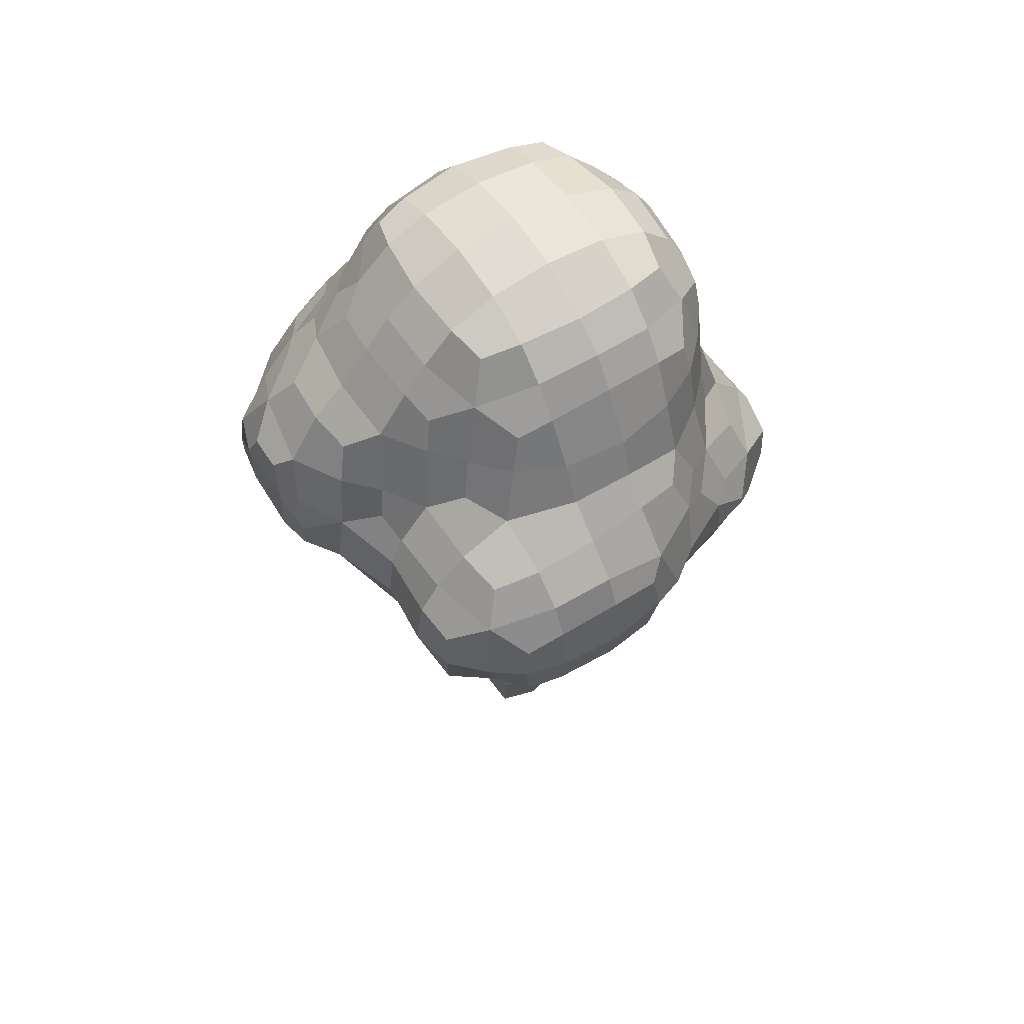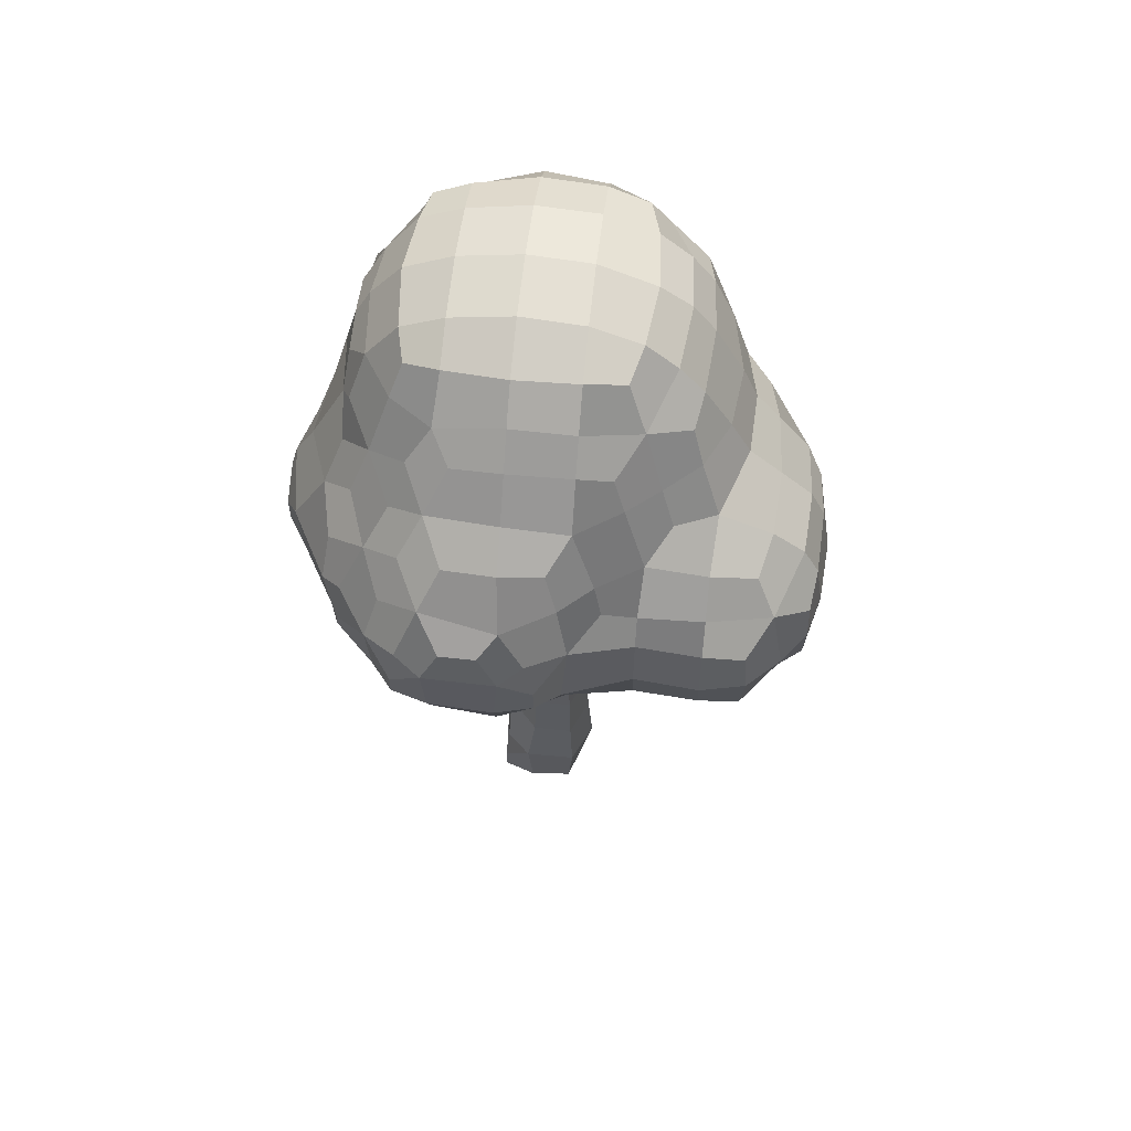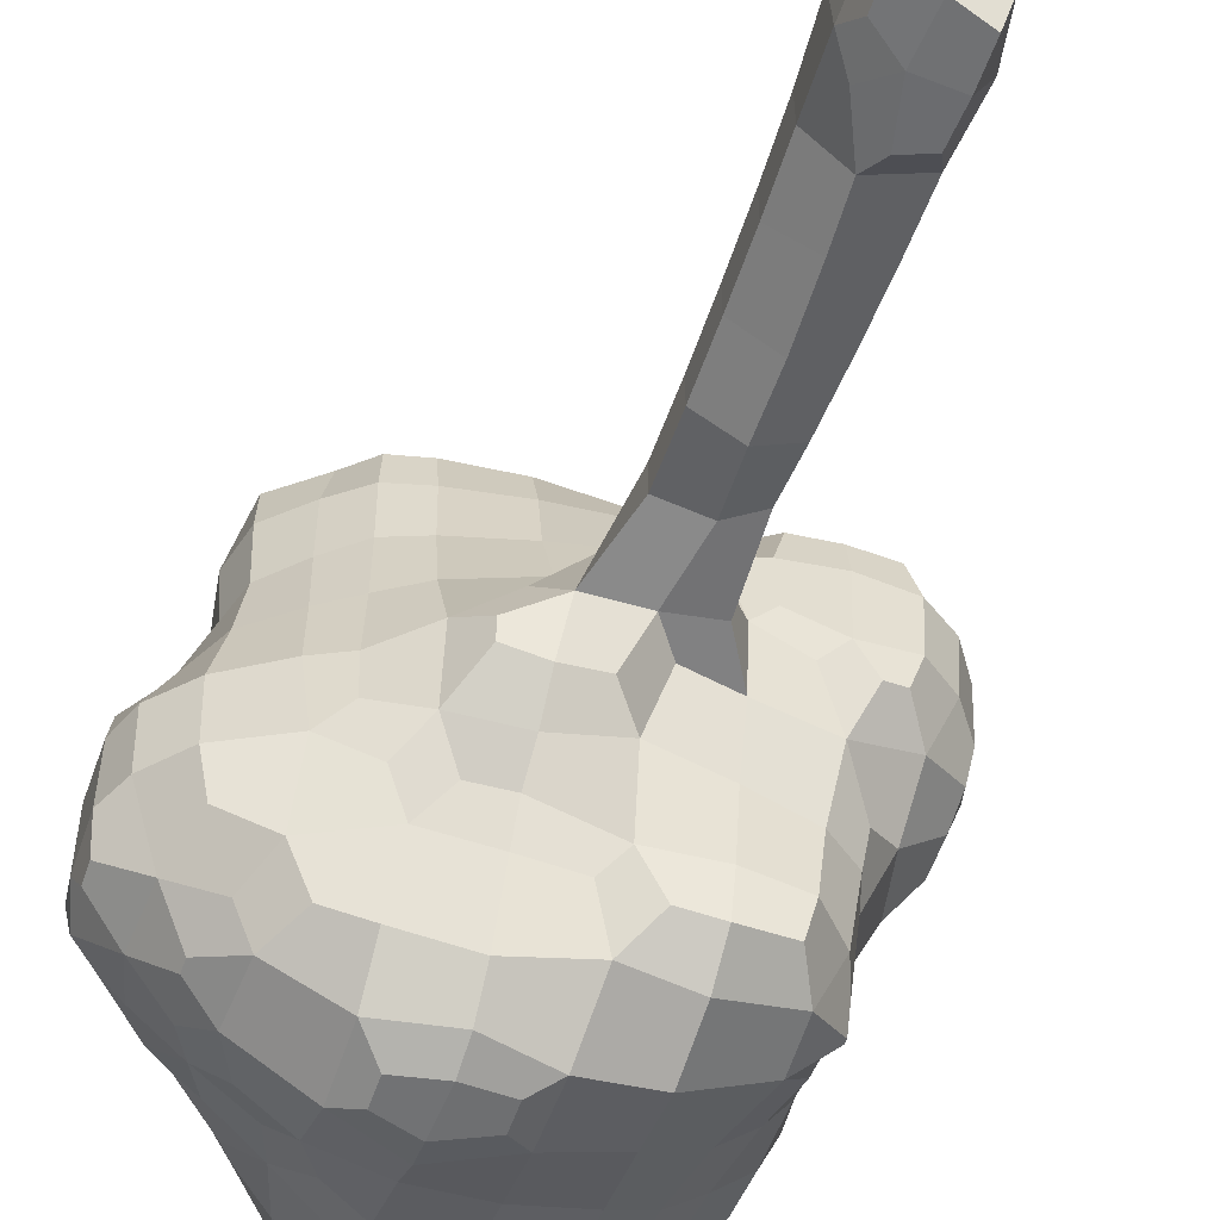
<metadata>
{"format":"obj","ext":"obj","renderer":"f3d","projection":"perspective","resolution":1024,"background":"white","views":[{"elev":58.7,"azim":-32.6,"up":"+Y"},{"elev":58.7,"azim":-83.7,"up":"+Y"},{"elev":-55.8,"azim":-18.7,"up":"+Z"}]}
</metadata>
<code>
o Cube
v -0.7715 0.03543 0.4226
v -0.8103 0.8481 0.4939
v -0.7501 1.859 0.45
v -0.7186 2.87 0.4276
v -0.7041 3.882 0.4101
v -0.7005 4.893 0.3924
v -0.7135 5.904 0.383
v -0.749 6.915 0.3824
v -4.702 10.29 0.3055
v -4.702 10.69 0.3055
v -2.734 9.333 4.306
v -2.795 9.948 4.335
v -2.752 10.61 4.316
v -2.131 9.211 4.379
v -1.12 9.179 4.41
v -2.131 9.948 4.508
v -2.131 10.77 4.392
v -1.12 9.948 4.573
v -1.12 10.84 4.425
v -3.743 9.319 3.382
v -3.773 9.283 2.746
v -2.689 8.411 3.326
v -3.048 8.989 3.691
v -2.716 8.396 2.746
v -3.222 8.777 2.746
v -3.796 9.948 3.455
v -3.751 10.65 3.393
v -3.952 9.948 2.746
v -3.827 10.74 2.746
v -3.301 9.948 3.961
v -3.142 10.96 3.767
v -3.502 11.25 2.746
v -3.724 9.316 1.735
v -3.86 9.223 0.7238
v -2.708 8.394 1.735
v -3.214 8.811 1.735
v -2.715 8.382 0.7238
v -3.22 8.718 0.7238
v -3.865 9.948 1.735
v -3.79 10.81 1.735
v -4.254 9.949 0.6751
v -4.169 11.05 0.7532
v -3.578 11.32 1.735
v -3.633 11.41 1.201
v -2.131 8.356 3.447
v -2.131 8.706 3.952
v -2.131 8.241 2.746
v -1.12 8.306 3.525
v -1.12 8.673 4.031
v -1.12 8.075 2.746
v -2.131 11.28 4.145
v -1.12 11.34 4.196
v -2.131 8.176 1.735
v -2.131 8.019 0.7238
v -1.12 7.904 1.735
v -1.082 7.598 0.6881
v -2.858 11.57 3.467
v -2.997 11.71 2.746
v -3.998 11.97 0.5801
v -3.8 12.59 0.3922
v -3.104 12 1.781
v -2.816 12.98 1.439
v -3.532 11.97 1.086
v -3.278 12.95 0.7271
v -2.678 13.53 1.263
v -2.784 13.67 0.7238
v -2.131 11.7 3.639
v -2.198 12.19 2.797
v -1.88 12.98 2.495
v -1.12 11.85 3.69
v -1.12 12.35 3.177
v -1.12 12.98 2.86
v -1.685 13.57 2.325
v -1.12 13.74 2.429
v -2.58 12.36 2.149
v -2.386 12.98 1.944
v -2.057 13.89 1.652
v -1.754 14.61 1.366
v -2.39 14.17 0.7238
v -1.885 14.71 0.7238
v -1.12 14.25 2.035
v -1.12 14.72 1.529
v -1.12 15.04 0.7238
v -0.7682 -0.1066 -0.2873
v -0.7999 0.807 -0.3719
v -0.6626 0.05074 -0.816
v -0.6626 0.4426 -0.816
v -0.7501 1.859 -0.2322
v -0.7186 2.87 -0.2092
v -0.7041 3.882 -0.192
v -0.7005 4.893 -0.1751
v -1.691 7.41 -0.5297
v -1.691 7.41 -0.9534
v -0.7135 5.904 -0.166
v -1.041 7.07 -0.2839
v -1.12 7.4 -1.036
v -4.775 10.14 -0.2873
v -4.78 11 -0.2193
v -4.764 10.22 -1.298
v -4.771 11.02 -1.369
v -4.686 10.39 -1.846
v -4.686 10.72 -1.846
v -4.706 11.6 -0.5109
v -4.706 11.6 -1.079
v -4.067 9.109 -0.2873
v -4.017 9.164 -1.298
v -2.749 8.363 -0.2873
v -3.255 8.603 -0.2873
v -2.724 8.383 -1.027
v -3.094 8.669 -1.338
v -4.573 9.633 -0.2873
v -4.636 11.37 0.1632
v -4.523 9.711 -1.298
v -4.636 11.39 -1.753
v -3.836 9.304 -1.975
v -3.109 9.178 -2.311
v -2.749 9.384 -2.903
v -4.084 10.08 -2.248
v -4.147 11.02 -2.295
v -3.657 10.43 -2.821
v -3.657 10.64 -2.821
v -3.423 9.76 -2.649
v -3.54 11.32 -2.743
v -3.109 10.04 -3.031
v -3.179 10.97 -3.081
v -2.07 7.78 -0.2306
v -2.028 8.058 -1.327
v -2.365 8.524 -1.701
v -1.393 7.438 0.1444
v -1.12 7.856 -1.541
v -1.691 8.407 -1.828
v -2.069 8.754 -2.223
v -2.131 9.271 -3.092
v -1.12 8.362 -1.842
v -1.12 8.673 -2.347
v -1.12 9.179 -3.254
v -2.117 9.961 -3.602
v -2.117 11.04 -3.675
v -1.12 9.647 -3.76
v -1.162 11.35 -3.787
v -4.457 11.95 -0.2193
v -3.918 12.67 -0.2873
v -4.246 12.03 -1.432
v -3.856 12.63 -1.111
v -3.388 13.18 -0.2873
v -3.626 12.46 -1.785
v -3.217 13.03 -1.436
v -2.882 13.78 -0.2873
v -2.808 13.68 -1.087
v -3.962 11.79 -2.069
v -3.246 12.05 -2.367
v -2.952 12.76 -1.991
v -2.866 11.63 -2.985
v -2.607 13.44 -1.761
v -2.457 14.29 -0.2873
v -1.951 14.75 -0.2873
v -2.371 14.01 -1.374
v -1.82 14.66 -1.298
v -1.12 15.12 -0.2873
v -1.12 14.95 -1.298
v -2.427 12.3 -2.665
v -2.18 13.03 -2.375
v -2.106 11.97 -3.138
v -1.753 12.61 -2.862
v -1.458 13.29 -2.758
v -1.162 11.87 -3.48
v -1.121 12.96 -2.928
v -1.888 13.99 -2.055
v -1.668 14.54 -1.86
v -1.121 13.93 -2.528
v -1.12 14.64 -1.993
v -0.7837 13.54 -2.84
v -1.77 10.31 -3.883
v -1.77 10.76 -3.883
v -1.12 10.15 -3.911
v -1.162 10.95 -3.894
v -0.1091 -0.1144 0.5412
v -0.1091 0.8481 0.8115
v 0.5887 0.04045 0.4445
v 0.6636 0.8481 0.5358
v -0.1091 1.859 0.7311
v -0.1091 2.87 0.6796
v 0.6265 1.859 0.4993
v 0.5931 2.87 0.4702
v 1.271 7.395 2.322
v -0.1091 3.882 0.6315
v -0.1091 4.893 0.5631
v 0.5543 3.882 0.4397
v 0.5024 4.893 0.3889
v -0.02557 5.94 0.4044
v -0.2179 6.915 0.3824
v 1.116 7.357 1.735
v 0.4683 5.769 0.3124
v 1.156 7.362 0.9124
v 1.913 7.366 2.382
v 2.551 7.374 2.348
v 1.913 7.256 1.735
v 1.885 7.324 0.6347
v 2.702 7.319 1.735
v 2.652 7.343 0.7238
v -0.3274 9.29 4.349
v -0.1664 9.948 4.4
v -0.3042 10.69 4.36
v -0.1091 8.315 3.469
v -0.03789 8.946 4.016
v -0.1091 7.987 2.746
v 0.6736 8.363 3.362
v 0.9672 8.863 3.573
v 0.9722 7.933 2.783
v 1.348 8.476 3.244
v 0.3392 9.948 4.233
v -0.02395 11 4.129
v 0.902 9.948 3.827
v 0.9493 10.9 3.566
v 1.318 11.2 3.115
v -0.1091 7.695 1.735
v -0.0775 7.514 0.6881
v 0.6104 7.499 1.735
v 0.8519 7.455 0.6347
v 1.913 9.137 3.345
v 1.913 7.926 2.863
v 1.913 8.631 3.227
v 2.443 9.327 3.262
v 2.903 7.942 2.548
v 2.838 8.969 2.981
v 1.832 9.862 3.338
v 1.441 10.52 3.271
v 2.115 10.14 3.094
v 1.868 10.89 2.768
v 2.443 9.468 3.262
v 2.889 9.904 2.745
v 2.661 10.59 2.42
v 1.529 7.428 0.2383
v 3.208 7.649 1.735
v 3.158 7.701 0.7238
v 2.294 11.27 2.087
v 3.343 10.34 1.735
v 2.804 10.94 1.744
v 3.365 10.23 0.7238
v 3.049 10.96 0.7238
v -0.1091 11.87 3.6
v -0.1091 12.37 3.213
v -0.1091 12.98 2.97
v 0.6438 11.7 3.434
v 0.9493 12.01 3.031
v 0.902 12.98 2.756
v -0.1091 13.89 2.503
v 0.902 13.77 2.424
v -0.1091 14.4 2.148
v -0.1091 14.79 1.642
v -0.1091 15.17 0.7238
v 0.902 14.27 2.067
v 0.902 14.74 1.562
v 0.902 15.07 0.7238
v 1.713 11.97 2.497
v 1.619 12.98 2.392
v 1.494 13.58 2.301
v 2.219 11.97 1.982
v 2.125 12.98 1.882
v 2.546 11.97 1.476
v 2.503 12.98 1.376
v 2.829 11.97 0.7238
v 2.752 12.98 0.7238
v 1.87 13.9 1.669
v 1.571 14.62 1.385
v 2.232 14.2 0.7238
v 1.726 14.72 0.7238
v 2.445 13.54 1.279
v 2.53 13.7 0.7238
v 3.483 8.289 2.335
v 3.54 8.937 2.428
v 3.523 9.666 2.395
v 3.552 8.154 1.735
v 3.732 8.937 1.735
v 3.52 8.206 0.7238
v 3.66 8.937 0.7238
v 3.609 9.835 1.735
v 3.57 9.729 0.7238
v -0.1477 -0.1054 -0.2718
v -0.5627 1.117 -0.7654
v -0.1091 0.03325 -0.8386
v -0.179 0.807 -0.8332
v 0.5823 0.02553 -0.2873
v 0.7133 0.8481 -0.2873
v 0.452 0.222 -0.8308
v 0.4462 0.8481 -0.8259
v -0.2061 1.908 -0.7494
v -0.1555 2.769 -0.7026
v -0.004343 1.6 -0.8109
v 0.5869 1.817 -0.3803
v 0.5931 2.87 -0.2526
v 0.4072 1.451 -0.799
v -0.1091 3.882 -0.6325
v -0.1091 4.893 -0.5688
v 0.5543 3.882 -0.2223
v 0.5024 4.893 -0.1755
v -0.02557 5.94 -0.2343
v -0.2402 7.006 -0.34
v -0.5196 7.403 -0.9562
v 0.4683 5.769 -0.02003
v 2.203 7.407 0.1838
v 2.484 7.407 0.1838
v 0.1281 7.547 -0.2873
v -0.1532 7.798 -1.295
v 0.902 7.696 -0.2873
v 0.902 7.995 -1.298
v -0.03966 8.309 -2.224
v -0.3304 8.588 -2.504
v 0.3437 8.414 -2.84
v -0.03966 8.93 -3.18
v 0.902 8.174 -2.31
v 0.902 8.354 -2.936
v 0.902 8.937 -3.341
v -0.128 9.896 -3.742
v -0.128 10.97 -3.651
v 0.902 9.948 -3.55
v 0.902 10.96 -3.284
v 1.972 7.857 -0.2972
v 2.415 8.446 -0.7781
v 1.851 8.23 -1.298
v 2.357 8.596 -1.298
v 2.863 7.983 -0.007788
v 2.878 8.845 -0.4347
v 2.522 9.101 -1.298
v 3.112 9.896 -0.2293
v 2.954 10.96 -0.2873
v 2.644 9.948 -1.298
v 2.704 10.96 -1.298
v 1.75 8.276 -2.31
v 2.256 8.804 -2.31
v 1.606 8.346 -2.951
v 1.931 9.011 -3.06
v 2.459 9.31 -2.31
v 2.426 9.398 -2.826
v 2.334 10.14 -2.601
v 2.16 10.96 -2.48
v 1.964 9.864 -3.07
v 1.654 10.96 -2.96
v 2.478 9.864 -2.282
v 2.5 10.96 -1.974
v 2.426 9.47 -2.826
v -0.1091 15.25 -0.2873
v -0.1091 15.08 -1.298
v 0.902 15.13 -0.2873
v 0.902 14.94 -1.298
v -0.1091 11.97 -3.309
v -0.1091 12.98 -3.022
v 1.203 13.33 -2.743
v 0.902 11.97 -3.042
v 0.8805 12.99 -2.902
v -0.1091 14.08 -2.595
v -0.1091 14.72 -2.089
v -0.1091 13.57 -2.853
v 0.8805 13.93 -2.514
v 0.902 14.64 -1.988
v 0.5291 13.55 -2.841
v 2.374 13.39 -1.737
v 2.971 11.97 -0.2873
v 2.894 12.98 -0.2873
v 2.766 11.97 -1.298
v 2.625 13.03 -1.36
v 2.28 14.31 -0.2873
v 1.774 14.75 -0.2873
v 2.165 14.01 -1.36
v 1.63 14.65 -1.298
v 2.585 13.81 -0.2873
v 2.518 13.69 -1.063
v 1.981 11.97 -2.433
v 1.898 13.03 -2.304
v 1.476 11.97 -2.852
v 1.423 12.66 -2.824
v 2.498 11.97 -1.927
v 2.461 12.72 -1.865
v 1.678 13.99 -2.048
v 1.476 14.55 -1.865
v -0.4776 10.2 -3.882
v -0.4776 10.64 -3.882
v 3.44 8.358 0.1982
v 3.468 8.937 0.1494
v 3.47 9.524 0.1465
v 0.4901 6.994 0.3815
v 0.4901 6.994 -0.1786
f 16 18 19 17
f 12 16 17 13
f 14 15 18 16
f 11 14 16 12
f 22 23 25 24
f 20 21 25 23
f 26 27 29 28
f 26 30 31 27
f 31 32 29 27
f 35 36 38 37
f 33 34 38 36
f 39 40 42 41
f 43 44 42 40
f 45 48 49 46
f 45 47 50 48
f 53 54 56 55
f 22 45 46 23
f 22 24 47 45
f 35 37 54 53
f 24 25 36 35
f 21 33 36 25
f 47 53 55 50
f 28 29 40 39
f 32 43 40 29
f 20 26 28 21
f 20 23 30 26
f 33 39 41 34
f 21 28 39 33
f 24 35 53 47
f 61 62 64 63
f 59 63 64 60
f 68 71 72 69
f 70 71 68 67
f 77 78 80 79
f 77 81 82 78
f 82 83 80 78
f 67 68 58 57
f 61 75 76 62
f 77 79 66 65
f 68 69 76 75
f 74 81 77 73
f 62 65 66 64
f 69 72 74 73
f 69 73 77 76
f 62 76 77 65
f 68 75 61 58
f 9 41 42 10
f 14 46 49 15
f 12 13 31 30
f 19 52 51 17
f 11 12 30 23
f 11 23 46 14
f 17 51 31 13
f 31 57 58 32
f 43 61 63 44
f 42 44 63 59
f 51 52 70 67
f 32 58 61 43
f 31 51 67 57
f 84 85 87 86
f 92 93 96 95
f 97 98 100 99
f 99 100 102 101
f 107 108 110 109
f 105 106 110 108
f 118 119 121 120
f 121 125 124 120
f 118 120 124 122
f 123 125 121 119
f 132 135 134 131
f 132 133 136 135
f 110 128 127 109
f 107 109 127 126
f 116 117 133 132
f 125 138 137 124
f 106 115 116 110
f 127 128 132 131
f 127 131 134 130
f 105 111 113 106
f 116 122 124 117
f 118 122 116 115
f 137 139 136 133
f 106 113 118 115
f 124 137 133 117
f 110 116 132 128
f 141 142 144 143
f 144 147 146 143
f 145 147 144 142
f 155 156 158 157
f 159 160 158 156
f 161 162 164 163
f 164 167 166 163
f 165 167 164 162
f 169 171 170 168
f 155 157 149 148
f 152 162 161 151
f 161 163 153 151
f 146 147 152 151
f 146 151 150 143
f 157 158 169 168
f 160 171 169 158
f 145 148 149 147
f 165 170 172 167
f 168 170 165 162
f 154 157 168 162
f 149 157 154 147
f 154 162 152 147
f 174 176 175 173
f 97 99 113 111
f 102 119 118 101
f 99 101 118 113
f 114 119 102 100
f 141 143 104 103
f 137 138 174 173
f 137 173 175 139
f 140 176 174 138
f 98 103 104 100
f 123 151 153 125
f 150 151 123 119
f 163 166 140 138
f 114 143 150 119
f 153 163 138 125
f 98 112 141 103
f 104 143 114 100
f 177 179 180 178
f 181 183 184 182
f 178 180 183 181
f 186 188 189 187
f 197 198 200 199
f 192 194 198 197
f 195 197 199 196
f 187 189 193 190
f 185 192 197 195
f 182 184 188 186
f 209 210 208 207
f 204 207 208 205
f 204 206 209 207
f 211 213 214 212
f 216 217 219 218
f 221 224 225 222
f 220 222 225 223
f 228 229 227 226
f 228 231 232 229
f 230 231 228 226
f 239 240 238 237
f 209 221 222 210
f 208 210 222 220
f 213 226 227 214
f 227 229 215 214
f 206 216 218 209
f 237 238 232 231
f 232 238 236 229
f 205 208 213 211
f 225 231 230 223
f 220 223 230 226
f 208 220 226 213
f 242 245 246 243
f 244 245 242 241
f 249 252 253 250
f 253 254 251 250
f 262 263 261 260
f 258 260 261 259
f 266 267 265 264
f 268 269 266 264
f 245 255 256 246
f 252 264 265 253
f 265 267 254 253
f 258 259 256 255
f 248 252 249 247
f 243 246 248 247
f 263 269 268 261
f 259 261 268 264
f 259 264 257 256
f 246 256 257 248
f 257 264 252 248
f 275 276 274 273
f 273 274 271 270
f 276 278 277 274
f 274 277 272 271
f 224 270 271 225
f 234 235 275 273
f 277 278 239 237
f 225 271 272 231
f 224 234 273 270
f 272 277 237 231
f 211 212 203 202
f 205 211 202 201
f 215 245 244 214
f 212 214 244 241
f 240 262 260 238
f 236 238 260 258
f 236 258 255 229
f 215 229 255 245
f 285 286 284 283
f 282 286 285 281
f 279 281 285 283
f 288 291 290 287
f 290 292 289 287
f 280 287 289 282
f 286 292 290 284
f 289 292 286 282
f 294 296 295 293
f 297 300 296 294
f 293 295 291 288
f 303 304 306 305
f 307 308 310 309
f 310 313 312 309
f 307 309 312 311
f 315 317 316 314
f 320 321 319 318
f 319 323 322 318
f 319 321 324 323
f 327 328 326 325
f 331 332 330 329
f 330 332 334 333
f 337 338 336 335
f 336 340 339 335
f 339 341 337 335
f 305 306 320 318
f 313 332 331 312
f 311 312 331 329
f 317 338 337 316
f 304 307 311 306
f 329 330 321 320
f 321 330 333 324
f 339 340 328 327
f 314 316 313 310
f 324 327 325 323
f 334 341 339 333
f 337 341 334 332
f 333 339 327 324
f 316 337 332 313
f 306 311 329 320
f 344 345 343 342
f 347 350 349 346
f 352 355 354 351
f 354 356 353 351
f 360 361 359 358
f 364 365 363 362
f 366 367 364 362
f 370 371 369 368
f 369 373 372 368
f 363 365 345 344
f 350 371 370 349
f 369 371 350 348
f 355 375 374 354
f 372 373 361 360
f 361 373 369 357
f 345 355 352 343
f 374 375 365 364
f 350 356 354 348
f 353 356 350 347
f 361 367 366 359
f 364 367 361 357
f 369 374 364 357
f 354 374 369 348
f 365 375 355 345
f 323 379 378 322
f 325 380 379 323
f 376 377 315 314
f 346 349 317 315
f 328 360 358 326
f 338 370 368 336
f 368 372 340 336
f 340 372 360 328
f 349 370 338 317
f 1 177 178 2
f 3 181 182 4
f 2 178 181 3
f 5 186 187 6
f 7 190 191 8
f 6 187 190 7
f 4 182 186 5
f 18 202 203 19
f 15 201 202 18
f 48 204 205 49
f 48 50 206 204
f 55 56 217 216
f 50 55 216 206
f 71 242 243 72
f 241 242 71 70
f 81 249 250 82
f 250 251 83 82
f 72 243 247 74
f 247 249 81 74
f 52 212 241 70
f 15 49 205 201
f 203 212 52 19
f 87 282 281 86
f 84 86 281 279
f 280 282 87 85
f 89 288 287 88
f 88 287 280 85
f 91 294 293 90
f 95 298 297 94
f 95 96 299 298
f 94 297 294 91
f 90 293 288 89
f 135 308 307 134
f 135 136 310 308
f 139 314 310 136
f 130 134 307 304
f 342 343 160 159
f 167 347 346 166
f 171 352 351 170
f 351 353 172 170
f 172 353 347 167
f 343 352 171 160
f 176 377 376 175
f 166 346 315 140
f 139 175 376 314
f 315 377 176 140
f 1 2 85 84
f 3 4 89 88
f 2 3 88 85
f 5 6 91 90
f 7 8 95 94
f 6 7 94 91
f 4 5 90 89
f 283 284 180 179
f 177 279 283 179
f 290 291 184 183
f 284 290 183 180
f 295 296 189 188
f 198 301 302 200
f 296 300 193 189
f 291 295 188 184
f 9 10 98 97
f 37 38 108 107
f 34 105 108 38
f 54 126 129 56
f 34 41 111 105
f 37 107 126 54
f 59 60 142 141
f 64 145 142 60
f 79 80 156 155
f 83 159 156 80
f 64 66 148 145
f 79 155 148 66
f 42 59 141 112
f 9 97 111 41
f 42 112 98 10
f 193 300 382 381
f 325 326 240 239
f 219 305 318 233
f 378 379 276 275
f 379 380 278 276
f 358 359 263 262
f 254 344 342 251
f 362 363 267 266
f 269 366 362 266
f 359 366 269 263
f 267 363 344 254
f 326 358 262 240
f 235 322 378 275
f 278 380 325 239
f 92 126 127 93
f 92 95 129 126
f 127 130 96 93
f 192 218 219 194
f 195 196 224 221
f 200 235 234 199
f 185 209 218 192
f 199 234 224 196
f 185 195 221 209
f 219 233 198 194
f 299 304 303 298
f 318 322 302 301
f 8 56 129 95
f 198 233 318 301
f 302 322 235 200
f 8 191 217 56
f 130 304 299 96
f 1 84 279 177
f 251 342 159 83
f 193 381 191 190
f 300 297 298 382
f 382 305 219 381
f 305 382 298 303
f 219 217 191 381

</code>
